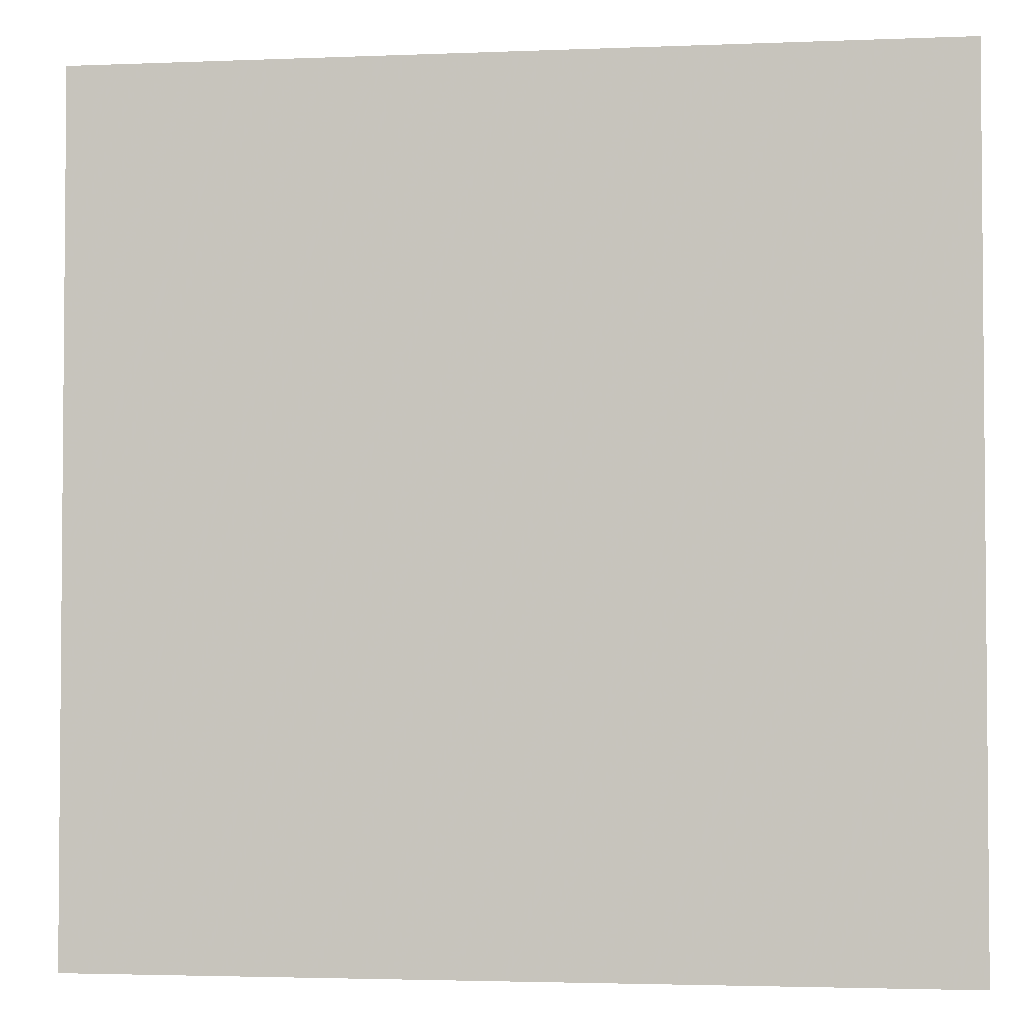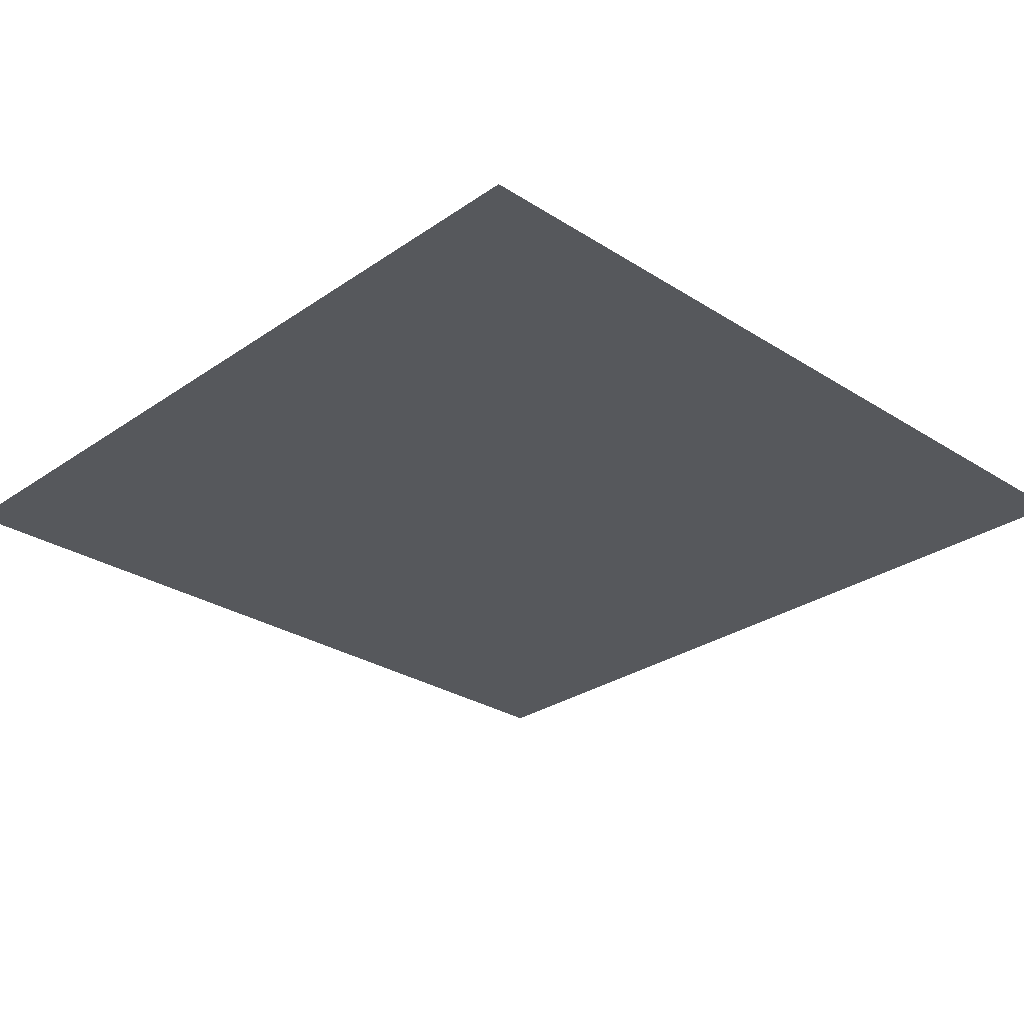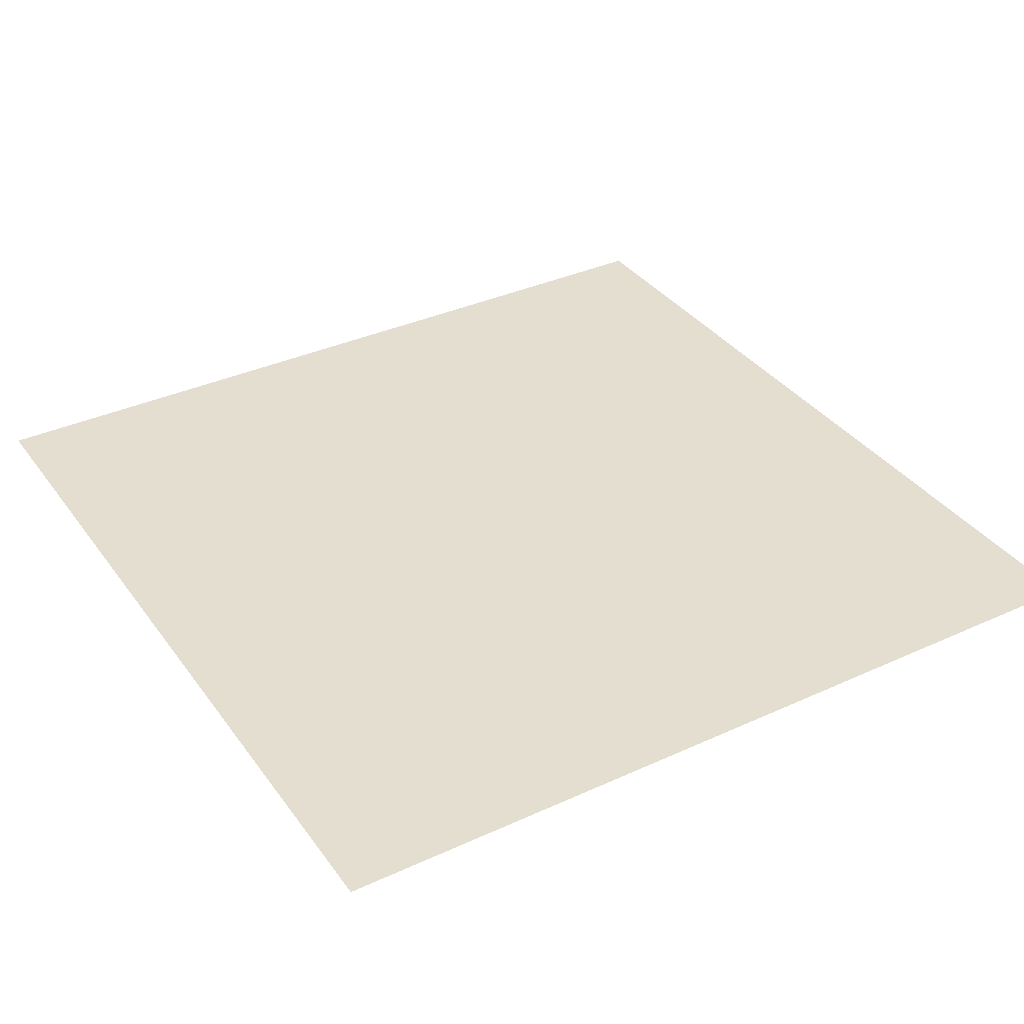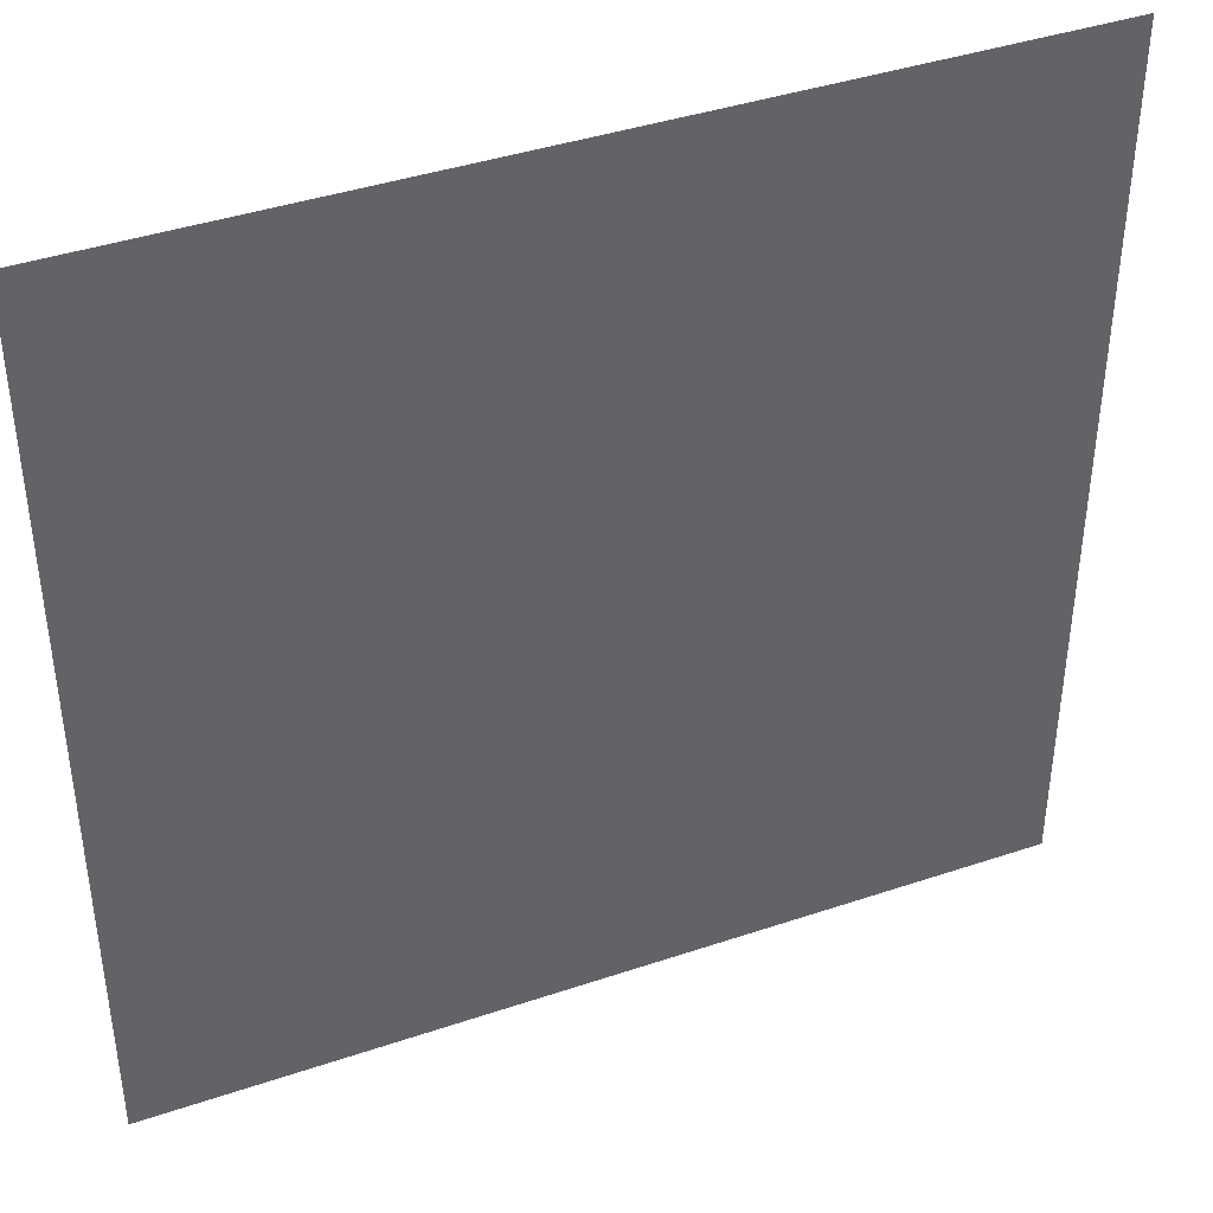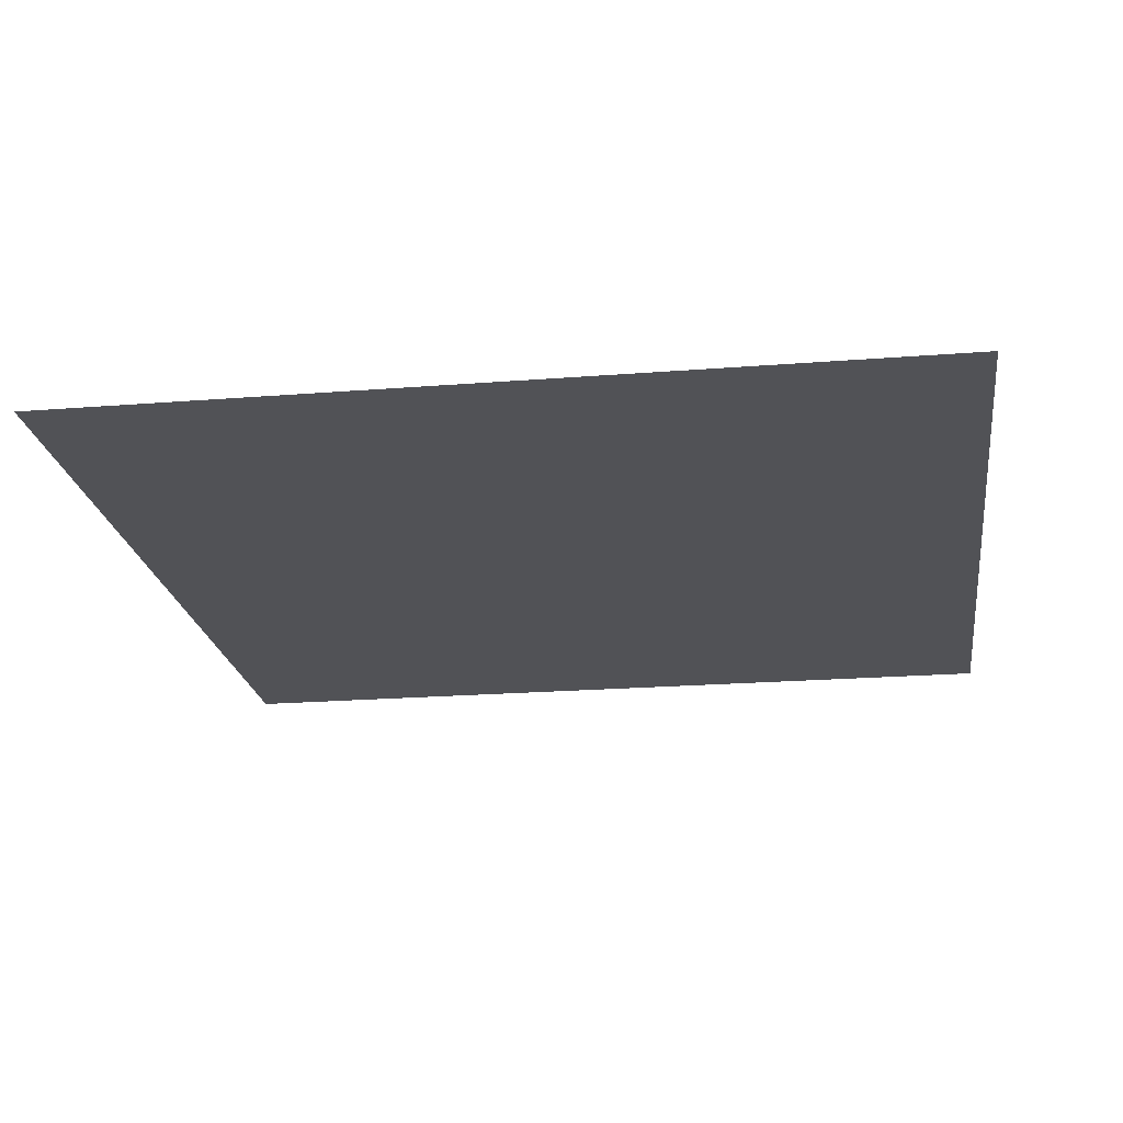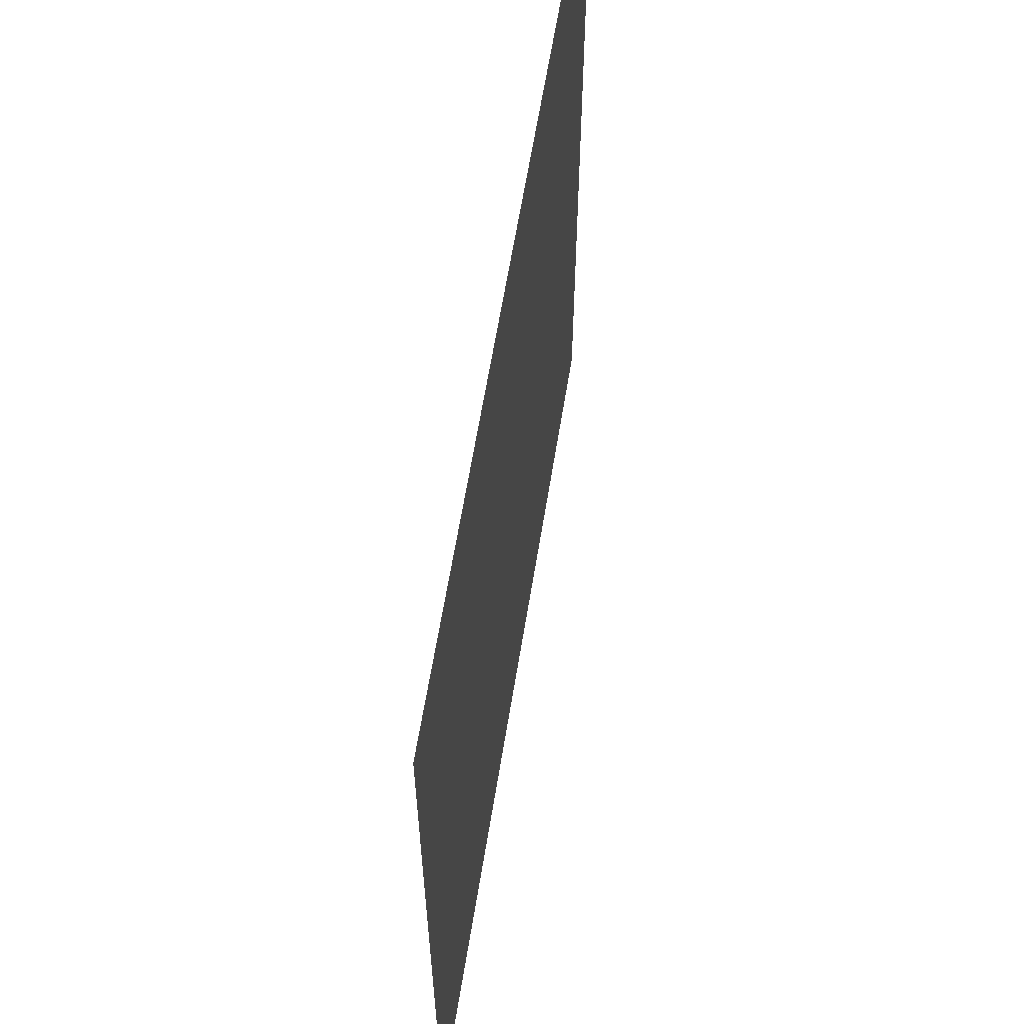
<metadata>
{"format":"obj","ext":"obj","renderer":"f3d","projection":"perspective","resolution":1024,"background":"white","views":[{"elev":-3.0,"azim":8.0,"up":"+Z"},{"elev":-28.3,"azim":-43.9,"up":"+Y"},{"elev":35.7,"azim":148.9,"up":"+Y"},{"elev":41.1,"azim":157.7,"up":"+Z"},{"elev":-21.3,"azim":-82.0,"up":"+Y"},{"elev":62.2,"azim":99.2,"up":"+Z"}]}
</metadata>
<code>
v -26.03 -0 26.03
v 26.03 -0 26.03
v -26.03 0 0
v 26.03 0 0
v -26.03 0 -26.03
v 26.03 0 -26.03
f 1 2 4 3
f 3 4 6 5

</code>
